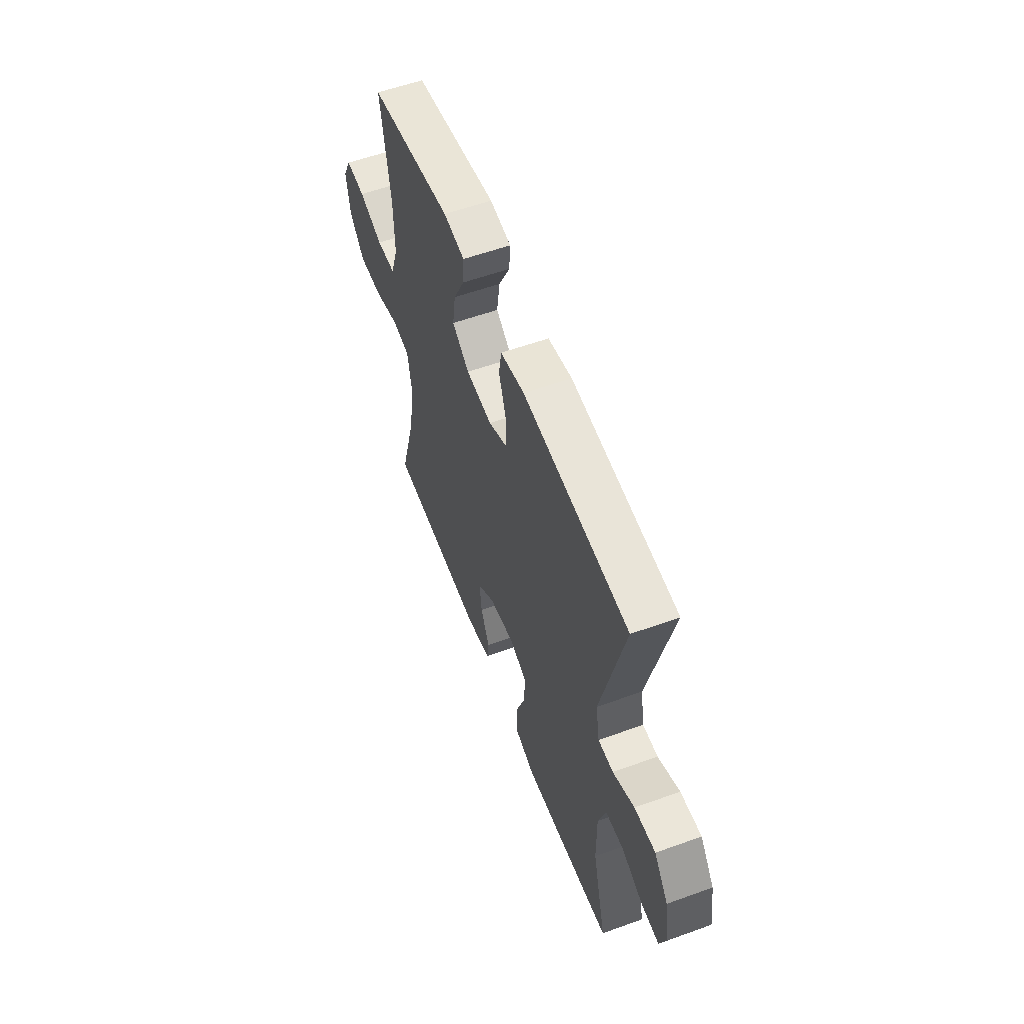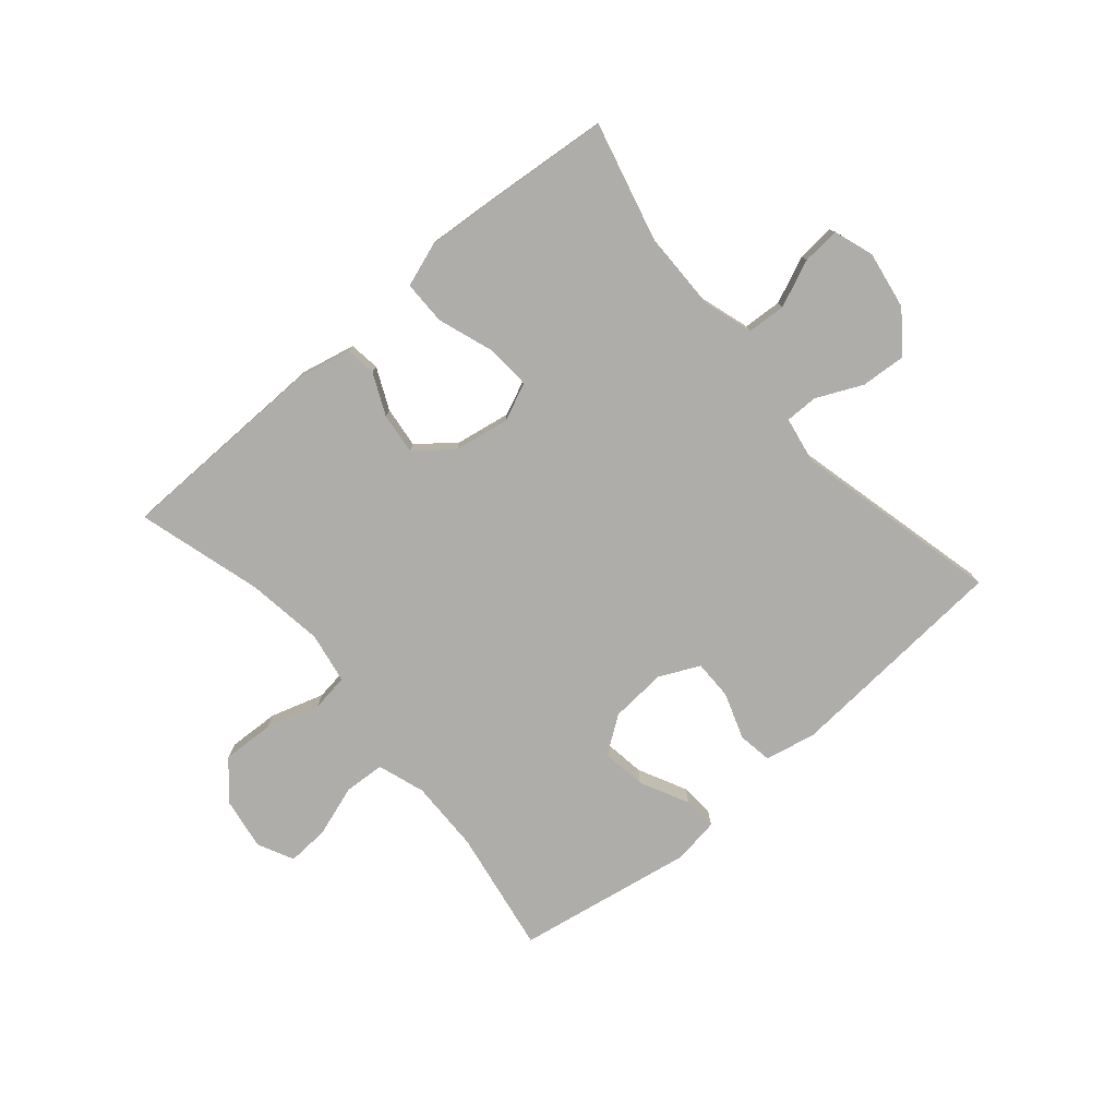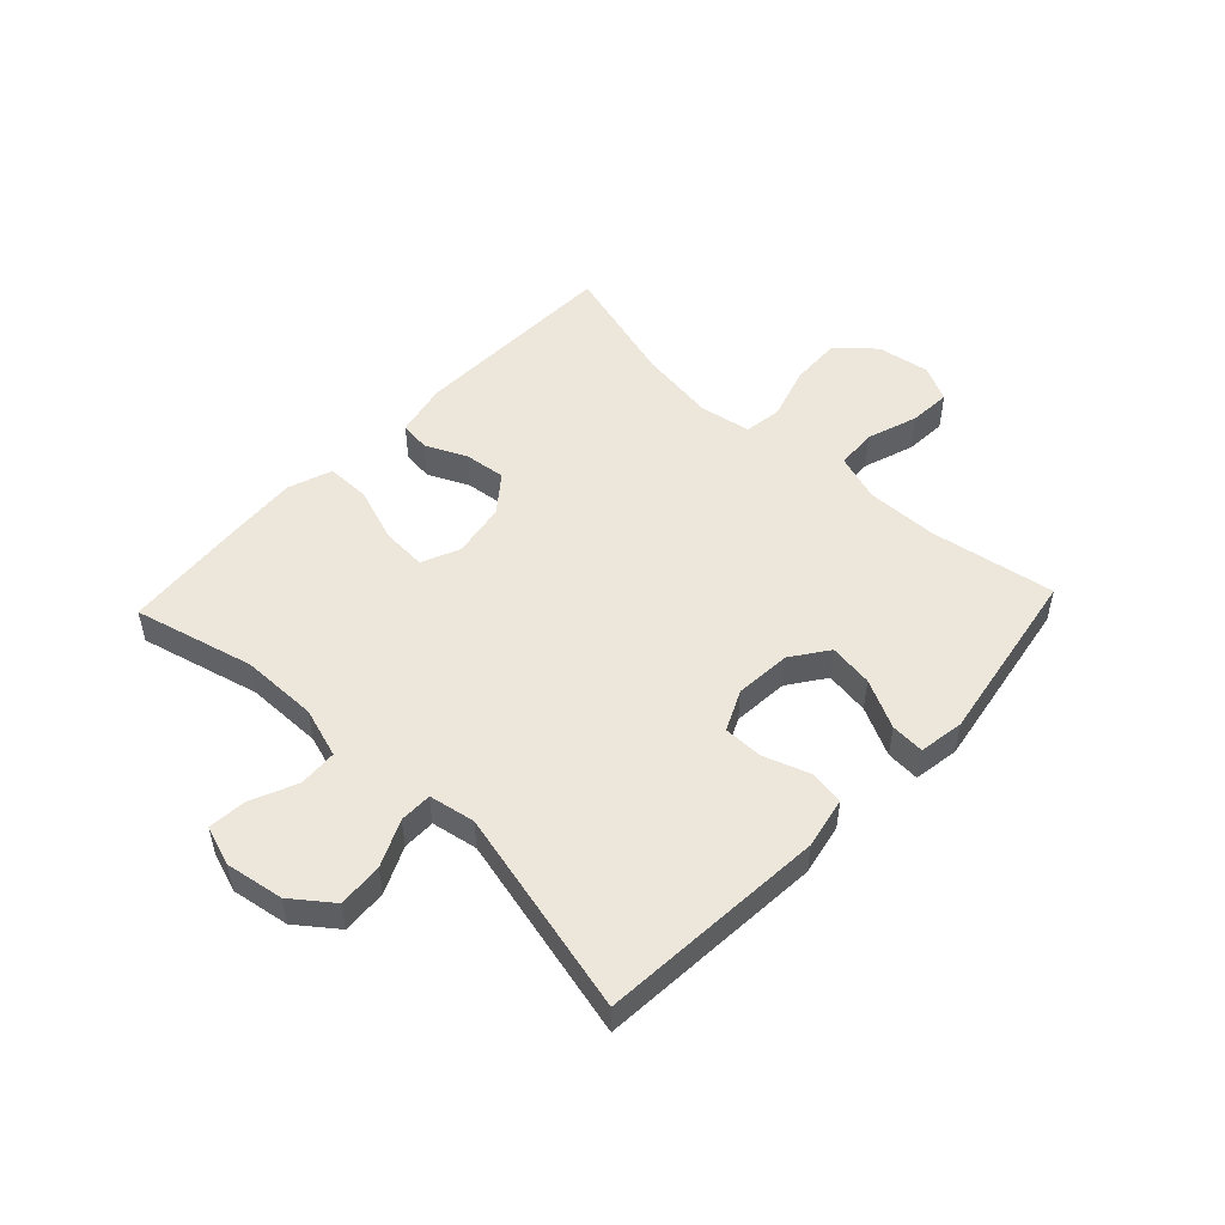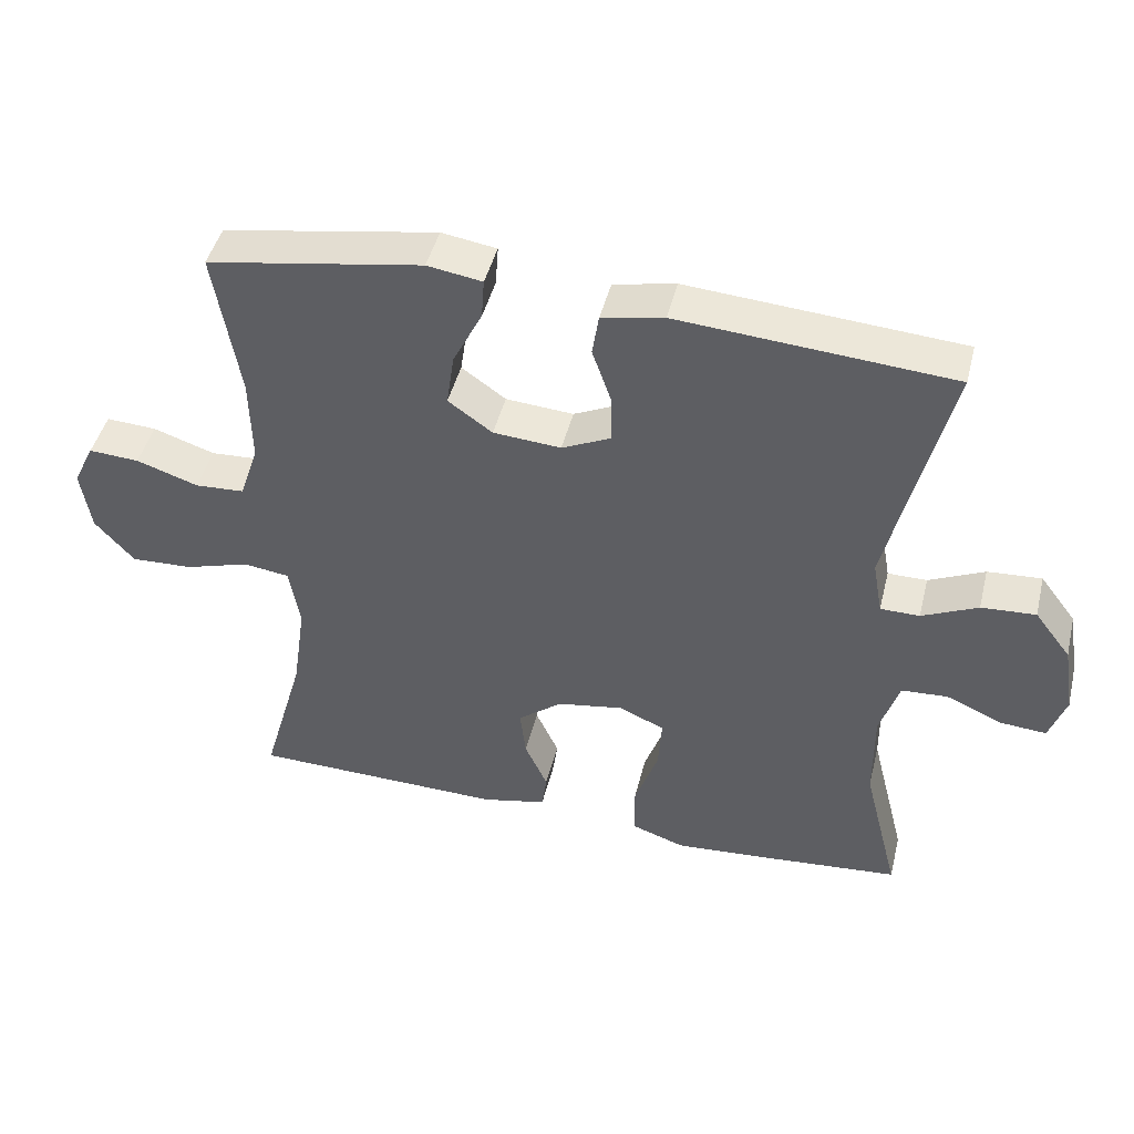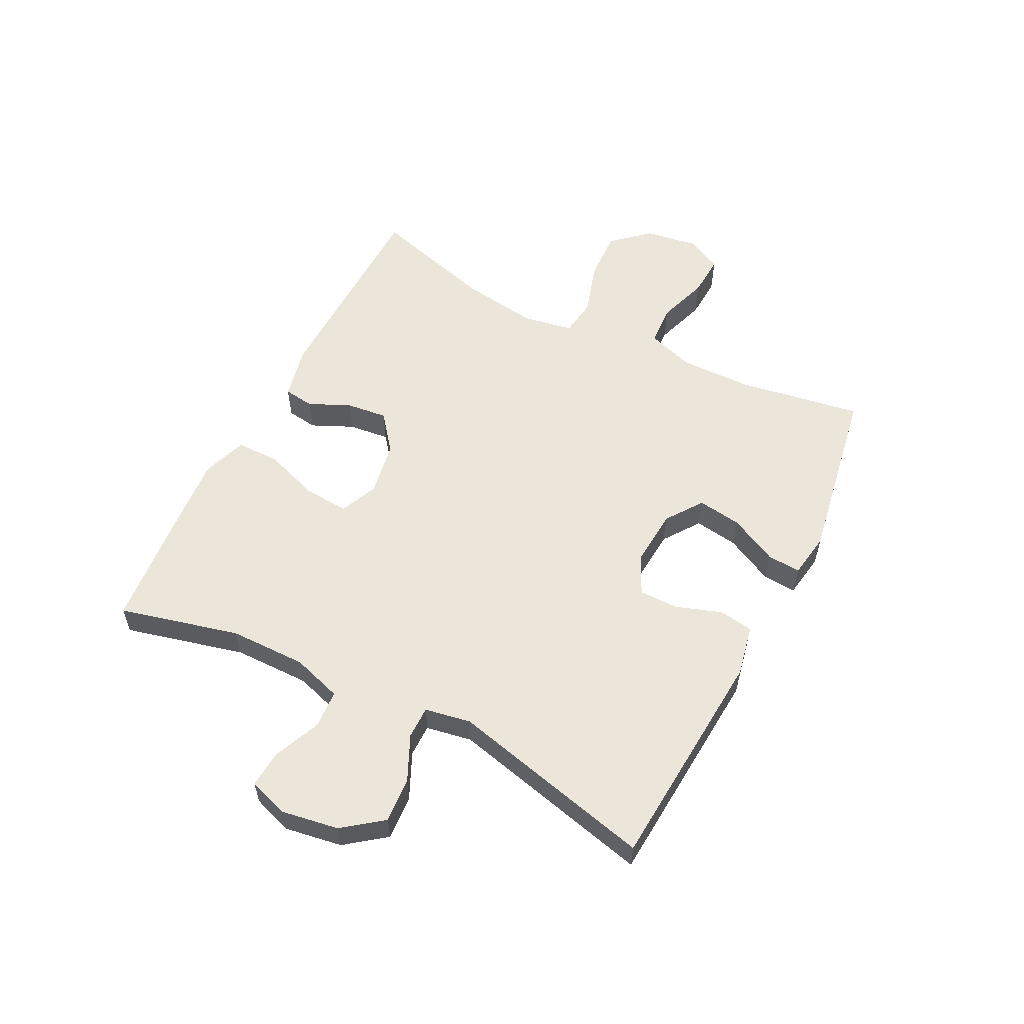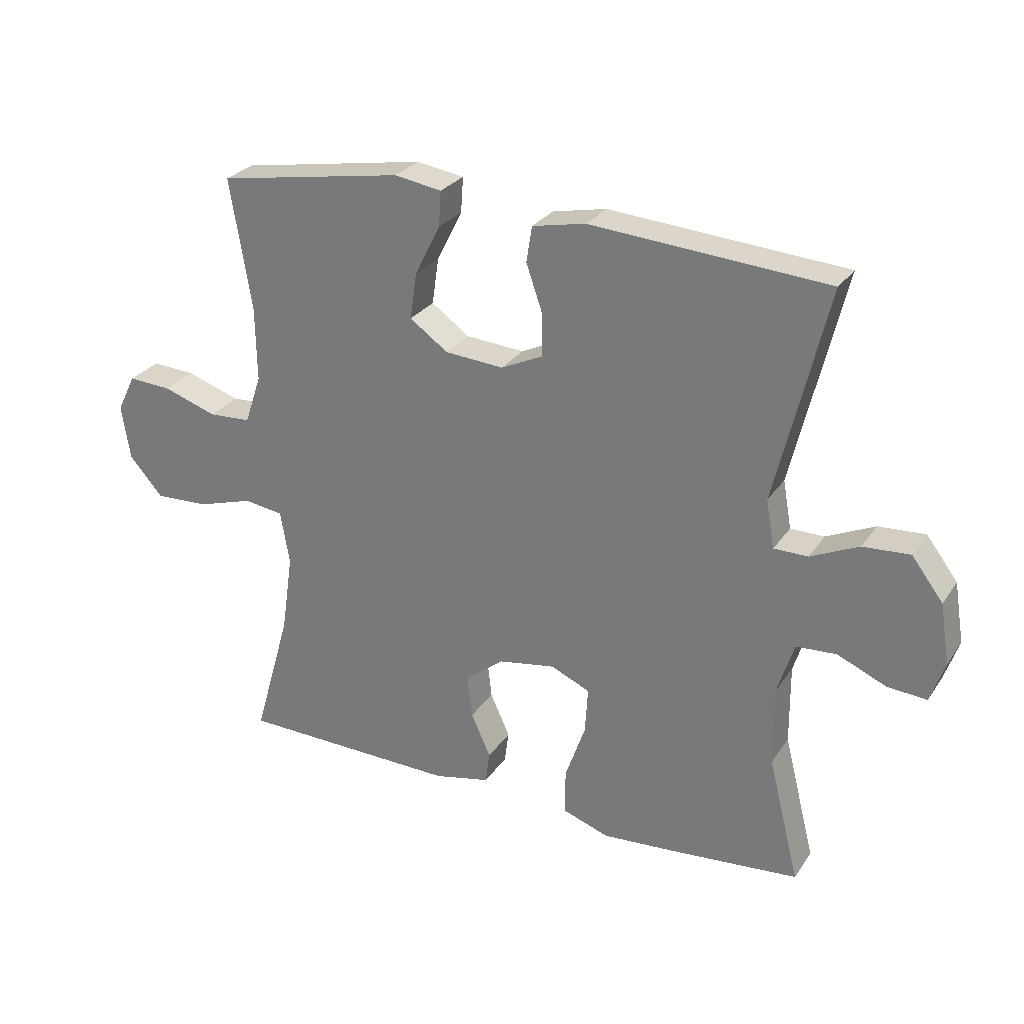
<metadata>
{"format":"obj","ext":"obj","renderer":"f3d","projection":"perspective","resolution":1024,"background":"white","views":[{"elev":57.2,"azim":-110.6,"up":"+Z"},{"elev":-77.4,"azim":-139.6,"up":"+Y"},{"elev":50.8,"azim":-46.7,"up":"+Y"},{"elev":45.5,"azim":-166.2,"up":"+Z"},{"elev":56.8,"azim":-63.1,"up":"+Y"},{"elev":27.5,"azim":-153.0,"up":"+Z"}]}
</metadata>
<code>
v 0.5 0.07 -0.5
v 0.143 0.07 -0.507
v 0.052 0.07 -0.487
v 0.045 0.07 -0.435
v 0.077 0.07 -0.365
v 0.085 0.07 -0.295
v 0.023 0.07 -0.246
v -0.07 0.07 -0.23
v -0.134 0.07 -0.258
v -0.129 0.07 -0.334
v -0.096 0.07 -0.428
v -0.096 0.07 -0.502
v -0.171 0.07 -0.528
v -0.29 0.07 -0.519
v -0.5 0.07 -0.5
v -0.449 0.07 -0.297
v -0.448 0.07 -0.167
v -0.475 0.07 -0.082
v -0.54 0.07 -0.078
v -0.619 0.07 -0.112
v -0.683 0.07 -0.117
v -0.706 0.07 -0.05
v -0.69 0.07 0.048
v -0.639 0.07 0.115
v -0.563 0.07 0.11
v -0.485 0.07 0.074
v -0.43 0.07 0.074
v -0.416 0.07 0.152
v -0.5 0.07 0.5
v -0.117 0.07 0.528
v -0.03 0.07 0.51
v -0.021 0.07 0.452
v -0.048 0.07 0.374
v -0.048 0.07 0.307
v 0.02 0.07 0.275
v 0.115 0.07 0.282
v 0.177 0.07 0.326
v 0.166 0.07 0.401
v 0.125 0.07 0.483
v 0.121 0.07 0.54
v 0.198 0.07 0.552
v 0.5 0.07 0.5
v 0.465 0.07 0.289
v 0.463 0.07 0.167
v 0.49 0.07 0.087
v 0.559 0.07 0.083
v 0.646 0.07 0.112
v 0.717 0.07 0.116
v 0.747 0.07 0.055
v 0.733 0.07 -0.034
v 0.678 0.07 -0.096
v 0.591 0.07 -0.092
v 0.5 0.07 -0.064
v 0.436 0.07 -0.073
v 0.421 0.07 -0.16
v 0.44 0.07 -0.29
v 0.5 0 -0.5
v 0.143 0 -0.507
v 0.052 0 -0.487
v 0.045 0 -0.435
v 0.077 0 -0.365
v 0.085 0 -0.295
v 0.023 0 -0.246
v -0.07 0 -0.23
v -0.134 0 -0.258
v -0.129 0 -0.334
v -0.096 0 -0.428
v -0.096 0 -0.502
v -0.171 0 -0.528
v -0.29 0 -0.519
v -0.5 0 -0.5
v -0.449 0 -0.297
v -0.448 0 -0.167
v -0.475 0 -0.082
v -0.54 0 -0.078
v -0.619 0 -0.112
v -0.683 0 -0.117
v -0.706 0 -0.05
v -0.69 0 0.048
v -0.639 0 0.115
v -0.563 0 0.11
v -0.485 0 0.074
v -0.43 0 0.074
v -0.416 0 0.152
v -0.5 0 0.5
v -0.117 0 0.528
v -0.03 0 0.51
v -0.021 0 0.452
v -0.048 0 0.374
v -0.048 0 0.307
v 0.02 0 0.275
v 0.115 0 0.282
v 0.177 0 0.326
v 0.166 0 0.401
v 0.125 0 0.483
v 0.121 0 0.54
v 0.198 0 0.552
v 0.5 0 0.5
v 0.465 0 0.289
v 0.463 0 0.167
v 0.49 0 0.087
v 0.559 0 0.083
v 0.646 0 0.112
v 0.717 0 0.116
v 0.747 0 0.055
v 0.733 0 -0.034
v 0.678 0 -0.096
v 0.591 0 -0.092
v 0.5 0 -0.064
v 0.436 0 -0.073
v 0.421 0 -0.16
v 0.44 0 -0.29
f 51 52 53
f 50 51 53
f 49 50 53
f 48 49 53
f 47 48 53
f 46 47 53
f 45 46 53 54
f 44 45 54
f 43 44 54 55
f 41 42 43
f 40 41 43
f 39 40 43
f 38 39 43
f 37 38 43 55
f 31 32 33
f 30 31 33
f 29 30 33
f 28 29 33
f 27 28 33 34
f 24 25 26
f 23 24 26
f 22 23 26
f 21 22 26
f 20 21 26
f 19 20 26
f 18 19 26 27
f 27 34 35
f 18 27 35
f 17 18 35
f 14 15 16
f 13 14 16
f 12 13 16
f 11 12 16
f 10 11 16
f 9 10 16 17
f 3 4 5
f 2 3 5
f 1 2 5
f 56 1 5
f 56 5 6
f 56 6 7
f 55 56 7
f 37 55 7
f 36 37 7
f 17 35 36
f 9 17 36
f 8 9 36
f 7 8 36
f 109 108 107
f 109 107 106
f 109 106 105
f 109 105 104
f 109 104 103
f 109 103 102
f 110 109 102 101
f 110 101 100
f 111 110 100 99
f 99 98 97
f 99 97 96
f 99 96 95
f 99 95 94
f 111 99 94 93
f 89 88 87
f 89 87 86
f 89 86 85
f 89 85 84
f 90 89 84 83
f 82 81 80
f 82 80 79
f 82 79 78
f 82 78 77
f 82 77 76
f 82 76 75
f 83 82 75 74
f 91 90 83
f 91 83 74
f 91 74 73
f 72 71 70
f 72 70 69
f 72 69 68
f 72 68 67
f 72 67 66
f 73 72 66 65
f 61 60 59
f 61 59 58
f 61 58 57
f 61 57 112
f 62 61 112
f 63 62 112
f 63 112 111
f 63 111 93
f 63 93 92
f 92 91 73
f 92 73 65
f 92 65 64
f 92 64 63
f 1 57 58 2
f 2 58 59 3
f 3 59 60 4
f 4 60 61 5
f 5 61 62 6
f 6 62 63 7
f 7 63 64 8
f 8 64 65 9
f 9 65 66 10
f 10 66 67 11
f 11 67 68 12
f 12 68 69 13
f 13 69 70 14
f 14 70 71 15
f 15 71 72 16
f 16 72 73 17
f 17 73 74 18
f 18 74 75 19
f 19 75 76 20
f 20 76 77 21
f 21 77 78 22
f 22 78 79 23
f 23 79 80 24
f 24 80 81 25
f 25 81 82 26
f 26 82 83 27
f 27 83 84 28
f 28 84 85 29
f 29 85 86 30
f 30 86 87 31
f 31 87 88 32
f 32 88 89 33
f 33 89 90 34
f 34 90 91 35
f 35 91 92 36
f 36 92 93 37
f 37 93 94 38
f 38 94 95 39
f 39 95 96 40
f 40 96 97 41
f 41 97 98 42
f 42 98 99 43
f 43 99 100 44
f 44 100 101 45
f 45 101 102 46
f 46 102 103 47
f 47 103 104 48
f 48 104 105 49
f 49 105 106 50
f 50 106 107 51
f 51 107 108 52
f 52 108 109 53
f 53 109 110 54
f 54 110 111 55
f 55 111 112 56
f 56 112 57 1

</code>
